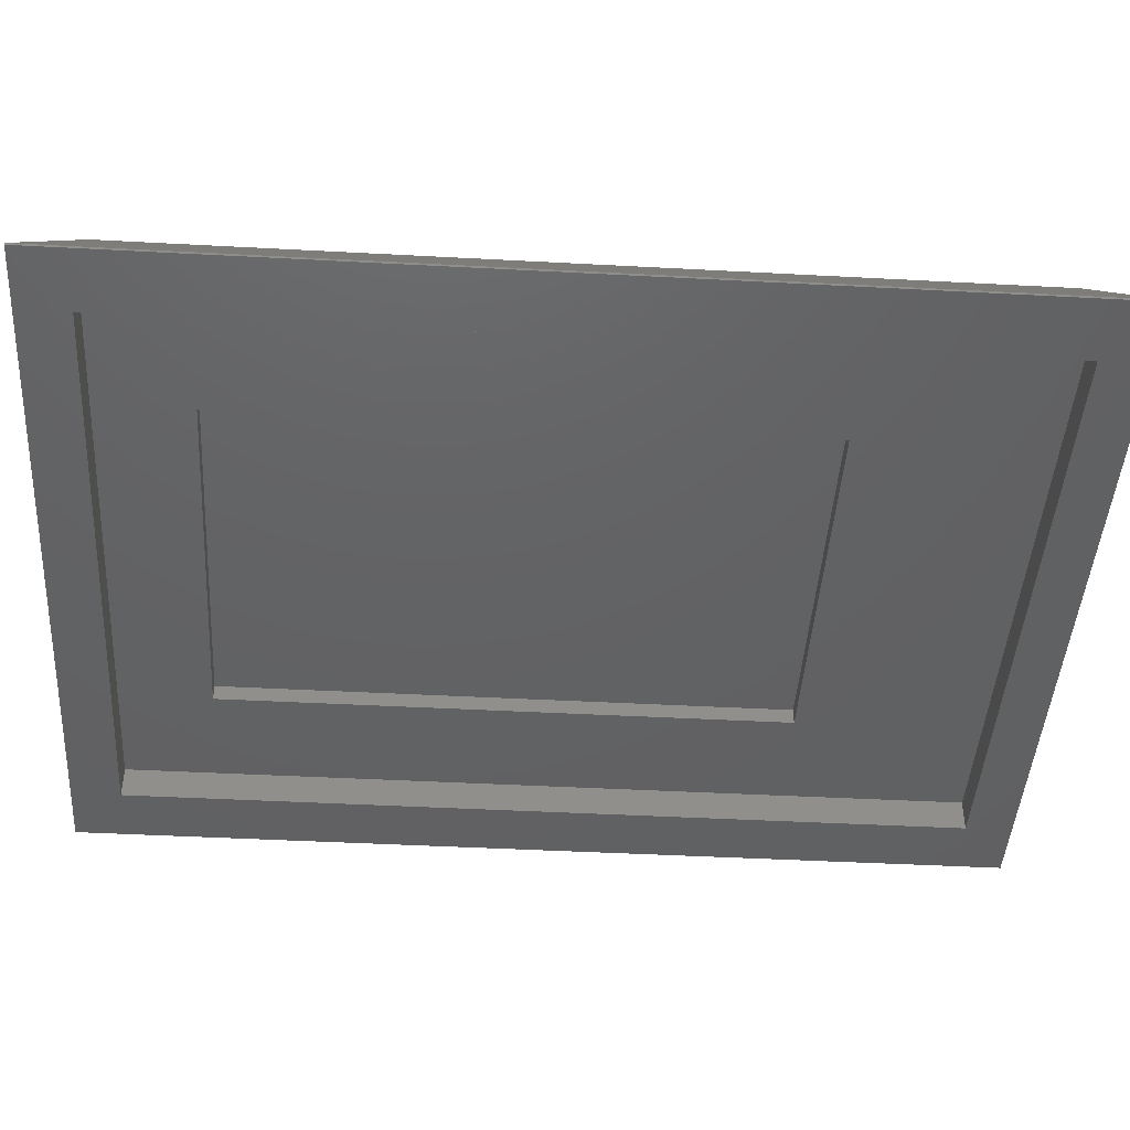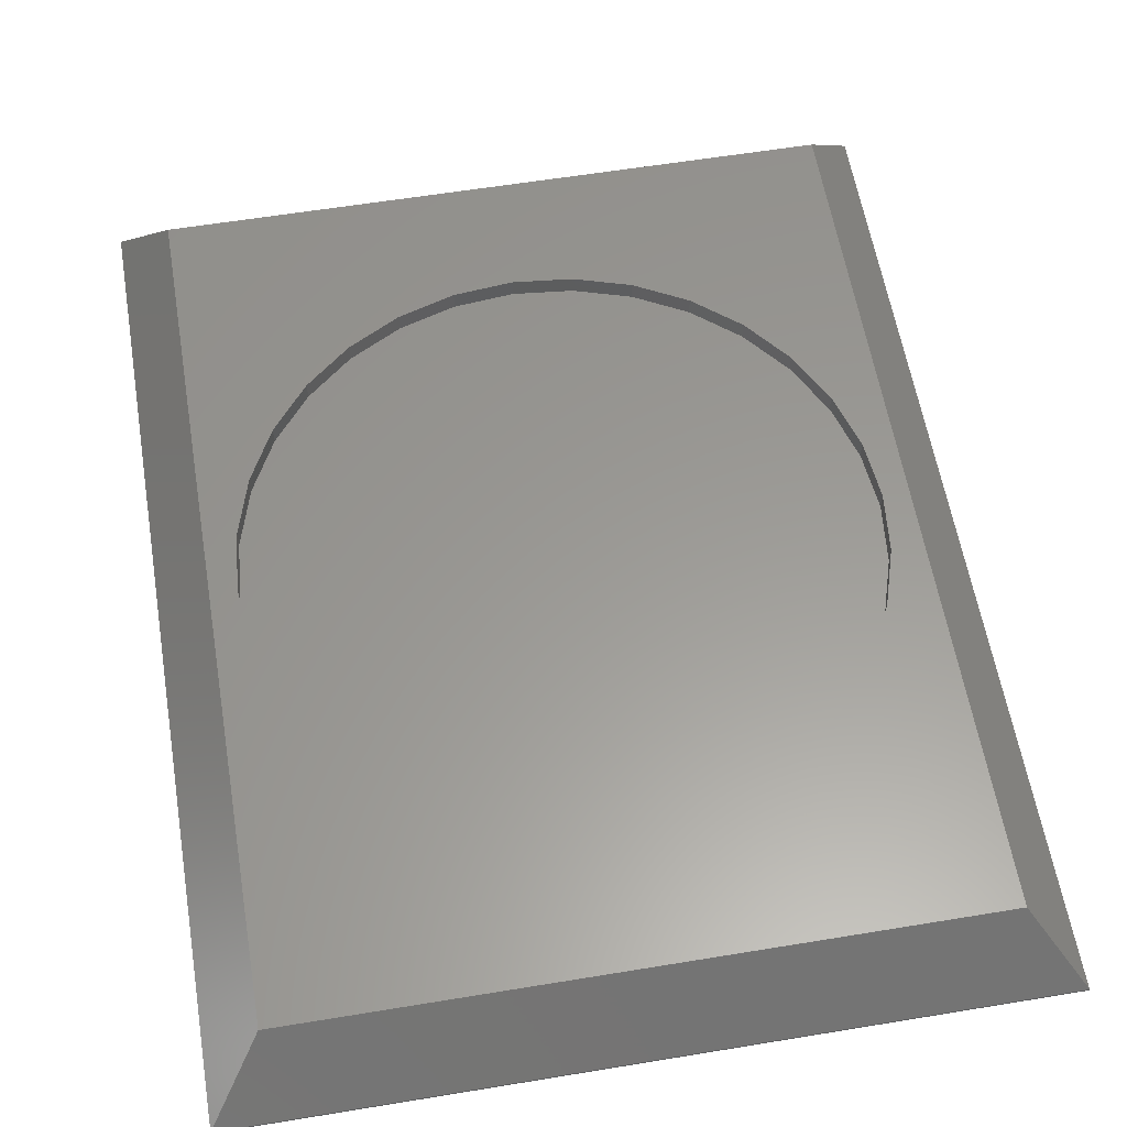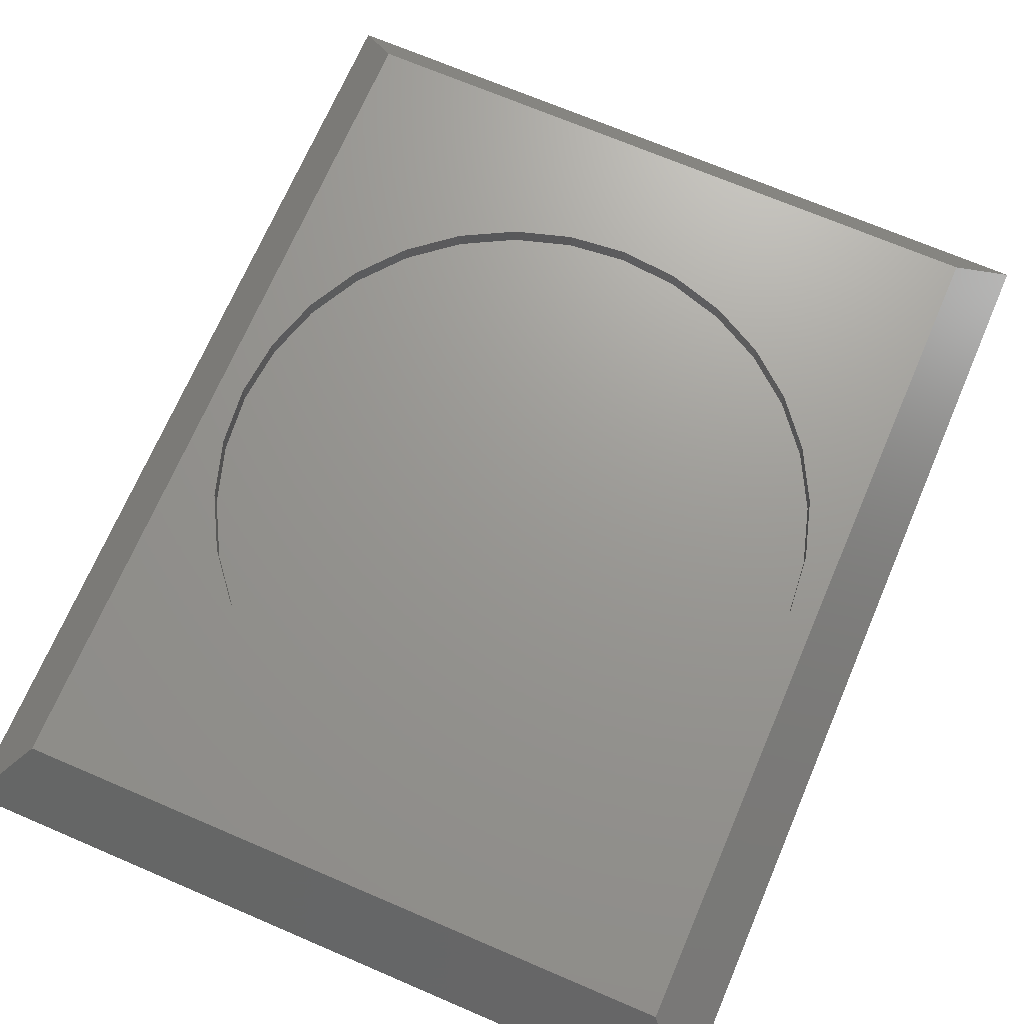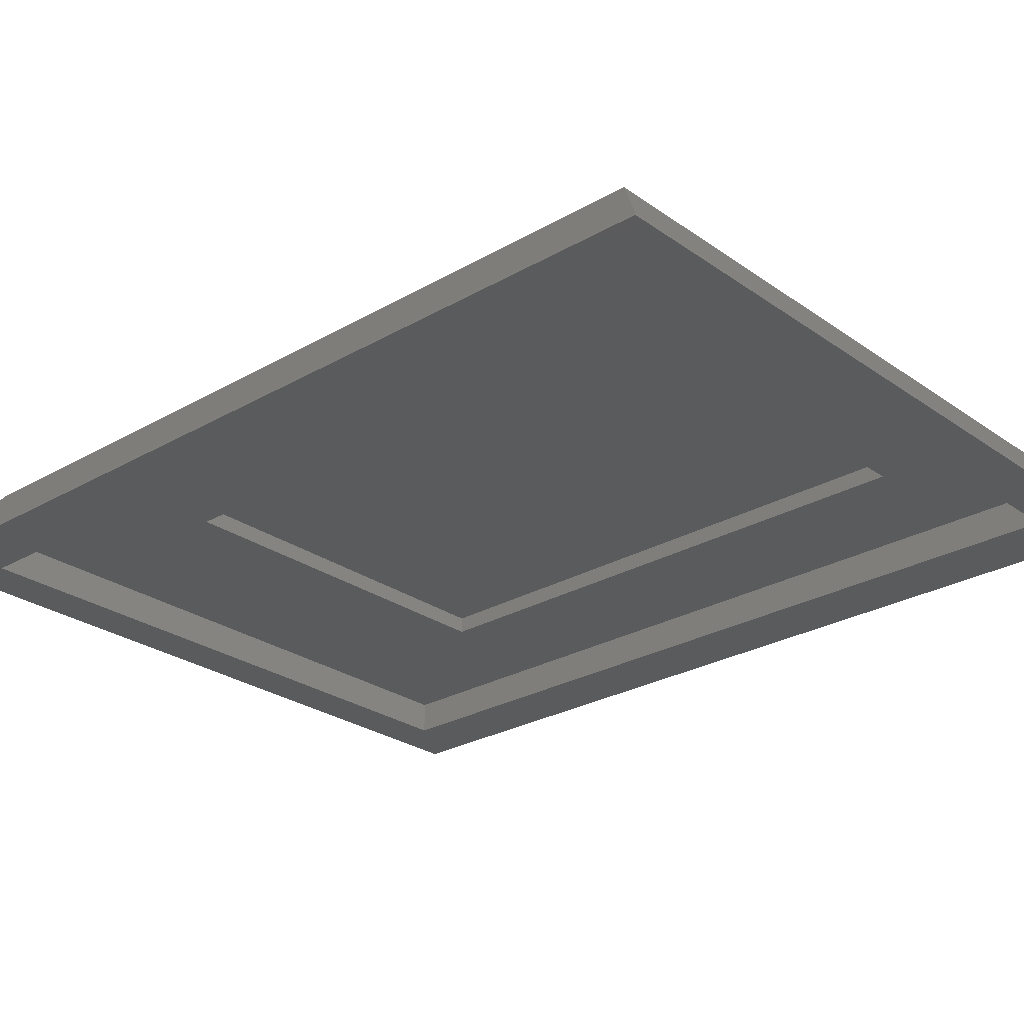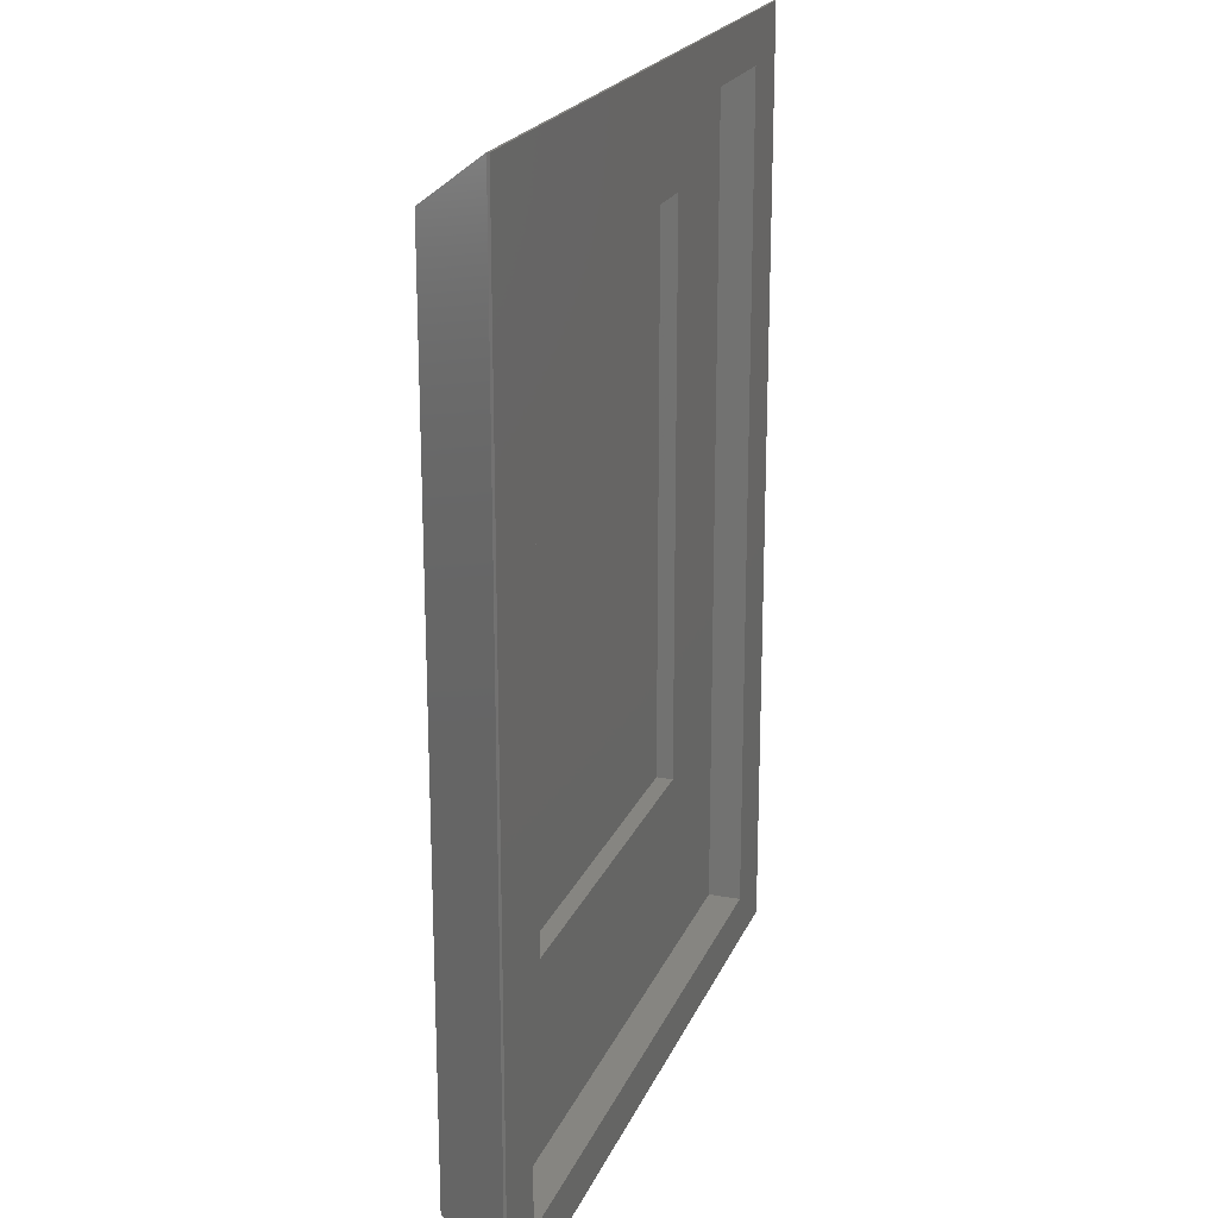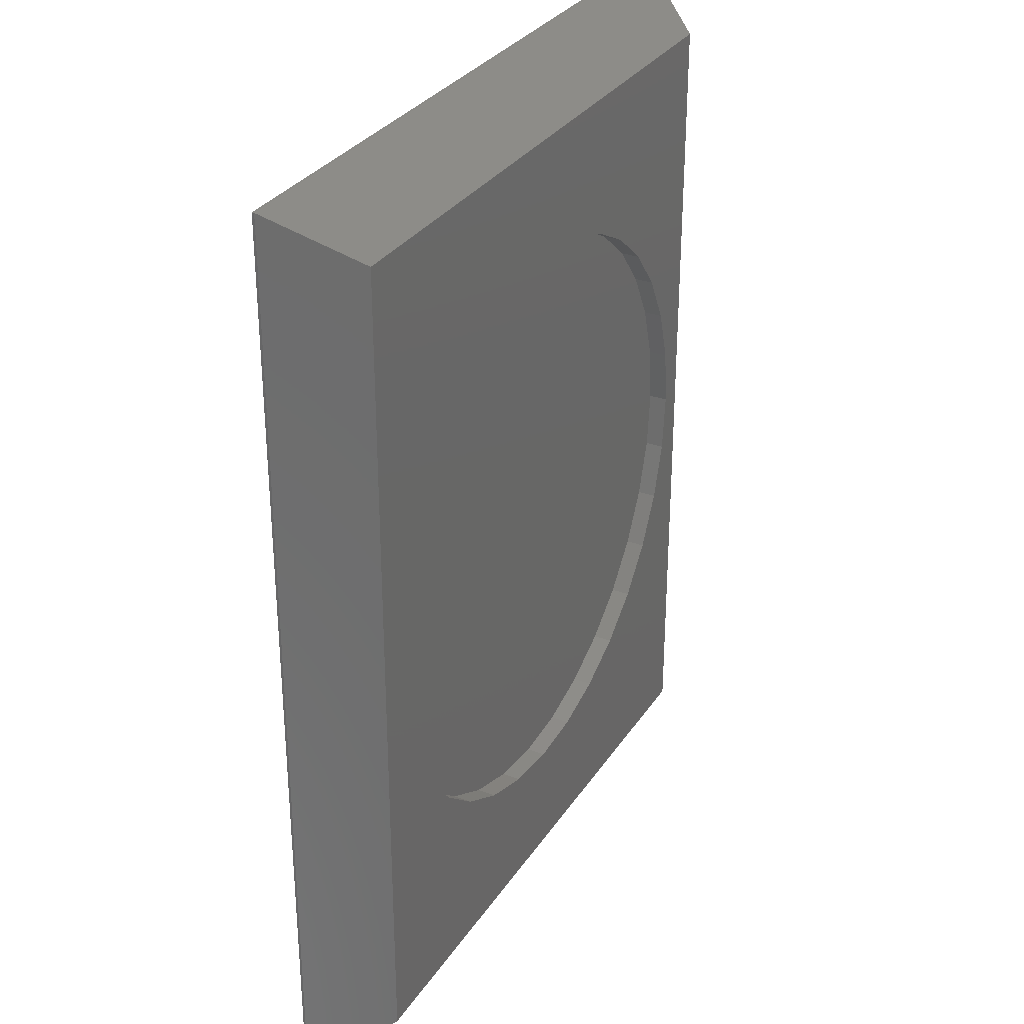
<metadata>
{"format":"stl","ext":"stl","renderer":"f3d","projection":"perspective","resolution":1024,"background":"white","views":[{"elev":-44.2,"azim":-93.6,"up":"+Z"},{"elev":59.4,"azim":170.4,"up":"+Z"},{"elev":69.9,"azim":-156.8,"up":"+Z"},{"elev":-26.5,"azim":132.2,"up":"+Z"},{"elev":20.8,"azim":108.2,"up":"+Y"},{"elev":31.0,"azim":-62.3,"up":"+Y"}]}
</metadata>
<code>
# stl→obj: 92 verts, 180 faces
v -34.77 2.08 8.25
v -38.09 -36.09 8.25
v -32.97 -3.854 8.25
v -30.05 -9.322 8.25
v -26.11 -14.12 8.25
v 29.63 53 0.003
v 29.63 53 3.502
v -36.63 53 3.502
v -36.63 53 0.003
v -21.32 -18.05 8.25
v -15.85 -20.97 8.25
v 17.63 -17 3.502
v -22.63 -17 3.502
v -22.63 -17 5.252
v 17.63 -17 5.252
v 29.63 -36.75 3.502
v 30.59 -36.09 8.25
v 8.354 -20.97 8.25
v 2.42 -22.77 8.25
v 29.63 -36.75 0.003
v -36.63 -36.75 0.003
v -36.63 -36.75 3.502
v 22.55 -9.322 8.25
v 18.61 -14.12 8.25
v 30.59 52.59 8.25
v -38.09 52.59 8.25
v -3.75 39.88 8.25
v -43.75 58.25 0.25
v -30.05 25.82 8.25
v -26.11 30.61 8.25
v -21.32 34.55 8.25
v -43.75 -41.75 0.25
v -32.97 20.35 8.25
v -34.77 14.42 8.25
v -35.38 8.25 8.25
v 36.25 58.25 0.25
v 25.47 20.35 8.25
v 27.27 14.42 8.25
v 27.88 8.25 8.25
v -43.75 58.25 0.003
v -43.75 -41.75 0.003
v 22.55 25.82 8.25
v 36.25 58.25 0.003
v 36.25 -41.75 0.003
v 18.61 30.61 8.25
v 13.82 34.55 8.25
v 13.82 -18.05 8.25
v -3.75 -23.38 8.25
v -9.92 -22.77 8.25
v 8.354 37.47 8.25
v 2.42 39.27 8.25
v -15.85 37.47 8.25
v -9.92 39.27 8.25
v 36.25 -41.75 0.25
v 27.27 2.08 8.25
v 25.47 -3.854 8.25
v -32.97 -3.854 6.248
v -30.05 -9.322 6.248
v -26.11 -14.12 6.248
v 22.55 -9.322 6.248
v 18.61 -14.12 6.248
v -21.32 -18.05 6.248
v 25.47 -3.854 6.248
v 13.82 34.55 6.248
v 8.354 37.47 6.248
v 27.27 2.08 6.248
v 2.42 39.27 6.248
v -3.75 39.88 6.248
v -9.92 39.27 6.248
v -15.85 37.47 6.248
v 27.88 8.25 6.248
v -21.32 34.55 6.248
v -26.11 30.61 6.248
v -30.05 25.82 6.248
v 13.82 -18.05 6.248
v -32.97 20.35 6.248
v -34.77 14.42 6.248
v -35.38 8.25 6.248
v -34.77 2.08 6.248
v 27.27 14.42 6.248
v 25.47 20.35 6.248
v 22.55 25.82 6.248
v 18.61 30.61 6.248
v -15.85 -20.97 6.248
v -9.92 -22.77 6.248
v -3.75 -23.38 6.248
v 2.42 -22.77 6.248
v 8.354 -20.97 6.248
v -22.63 43.25 5.252
v -22.63 43.25 3.502
v 17.63 43.25 5.252
v 17.63 43.25 3.502
f 1 2 3
f 4 3 2
f 4 2 5
f 6 7 8
f 6 8 9
f 10 2 11
f 12 13 14
f 12 14 15
f 16 13 12
f 17 18 19
f 16 20 21
f 8 22 21
f 8 21 9
f 16 22 13
f 8 13 22
f 23 24 17
f 21 22 16
f 25 26 27
f 28 2 26
f 29 30 26
f 31 26 30
f 28 32 2
f 33 26 34
f 35 2 1
f 25 36 26
f 36 28 26
f 25 37 38
f 25 38 39
f 28 40 41
f 28 41 32
f 42 37 25
f 36 43 40
f 36 40 28
f 43 44 6
f 20 6 44
f 45 25 46
f 24 47 17
f 47 18 17
f 17 19 48
f 49 2 48
f 17 48 2
f 50 25 51
f 49 11 2
f 10 5 2
f 26 2 35
f 35 34 26
f 33 29 26
f 52 26 31
f 53 27 26
f 27 51 25
f 52 53 26
f 54 41 44
f 32 41 54
f 50 46 25
f 25 45 42
f 17 25 39
f 55 56 17
f 56 23 17
f 55 17 39
f 17 2 54
f 54 2 32
f 9 43 6
f 36 25 17
f 36 17 54
f 41 21 44
f 20 44 21
f 21 41 9
f 40 9 41
f 43 9 40
f 43 54 44
f 57 1 3
f 54 43 36
f 57 3 4
f 57 4 58
f 5 59 58
f 5 58 4
f 23 60 61
f 23 61 24
f 59 5 62
f 10 62 5
f 56 63 60
f 56 60 23
f 64 46 50
f 64 50 65
f 56 66 63
f 65 50 51
f 65 51 67
f 27 68 51
f 67 51 68
f 68 27 53
f 68 53 69
f 55 66 56
f 69 53 52
f 69 52 70
f 66 55 39
f 66 39 71
f 70 52 31
f 70 31 72
f 72 31 30
f 72 30 73
f 73 30 29
f 73 29 74
f 59 75 58
f 62 75 59
f 57 58 75
f 69 70 61
f 74 29 33
f 74 33 76
f 76 33 34
f 76 34 77
f 77 34 35
f 77 35 78
f 1 79 78
f 1 78 35
f 69 61 68
f 72 61 70
f 73 61 72
f 74 61 73
f 76 75 74
f 77 75 76
f 78 75 77
f 79 75 78
f 57 75 79
f 1 57 79
f 38 80 71
f 38 71 39
f 61 64 65
f 61 65 67
f 67 68 61
f 37 81 80
f 37 80 38
f 42 82 81
f 42 81 37
f 61 74 75
f 63 66 60
f 66 71 60
f 45 83 82
f 45 82 42
f 46 64 45
f 83 45 64
f 61 60 82
f 81 82 60
f 83 61 82
f 64 61 83
f 80 81 60
f 71 80 60
f 75 62 84
f 75 84 85
f 86 75 85
f 87 75 86
f 88 75 87
f 89 14 13
f 89 13 90
f 13 8 90
f 14 89 91
f 14 91 15
f 15 91 92
f 15 92 12
f 92 7 12
f 16 12 7
f 6 20 16
f 6 16 7
f 90 92 91
f 90 91 89
f 92 90 7
f 8 7 90
f 11 84 62
f 11 62 10
f 49 85 84
f 49 84 11
f 86 85 49
f 86 49 48
f 19 87 86
f 19 86 48
f 18 88 87
f 18 87 19
f 47 75 88
f 47 88 18
f 24 61 75
f 24 75 47

</code>
